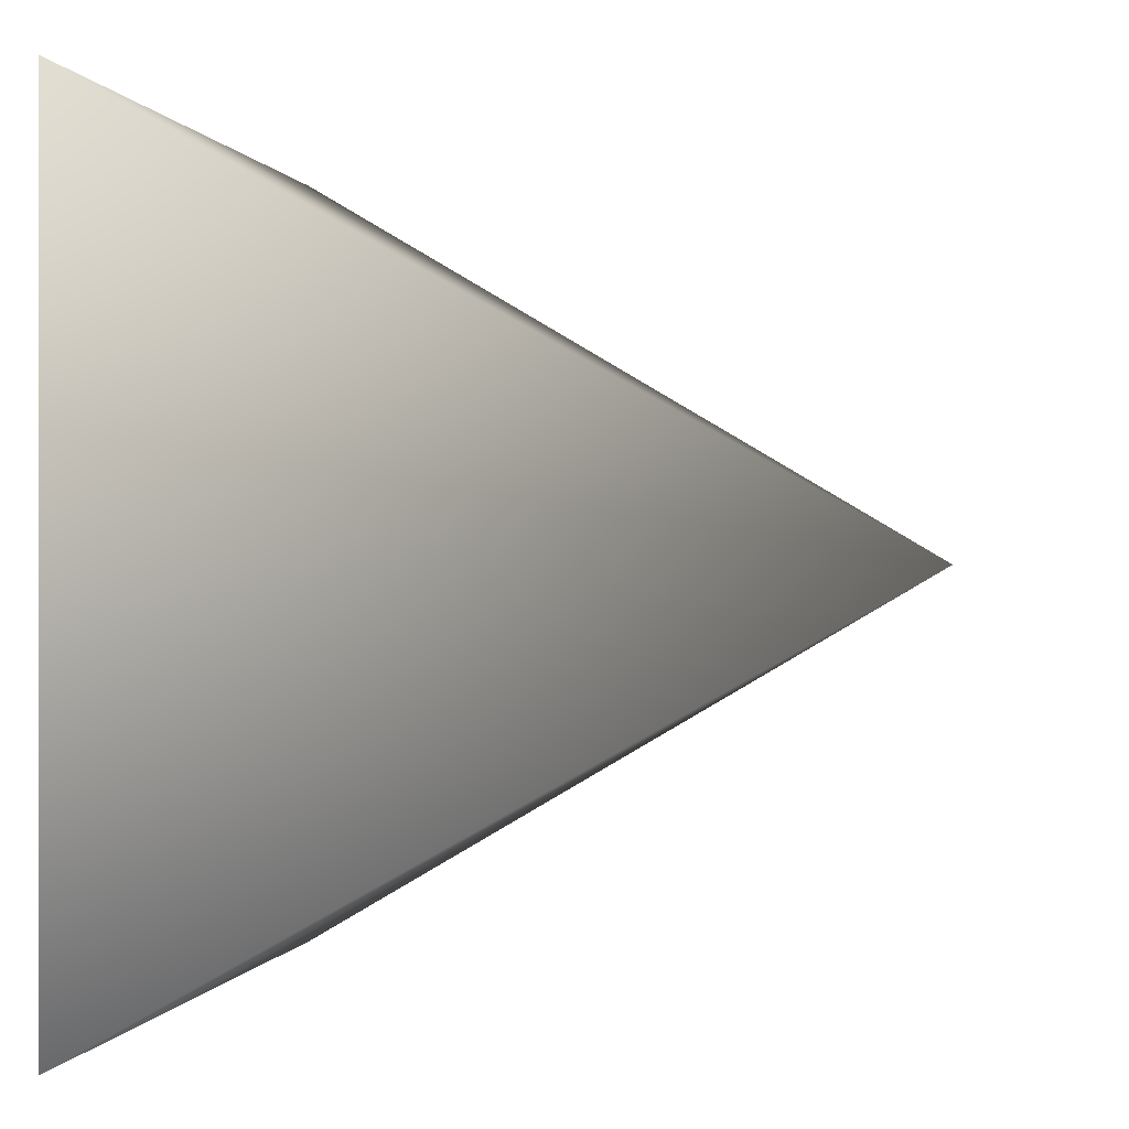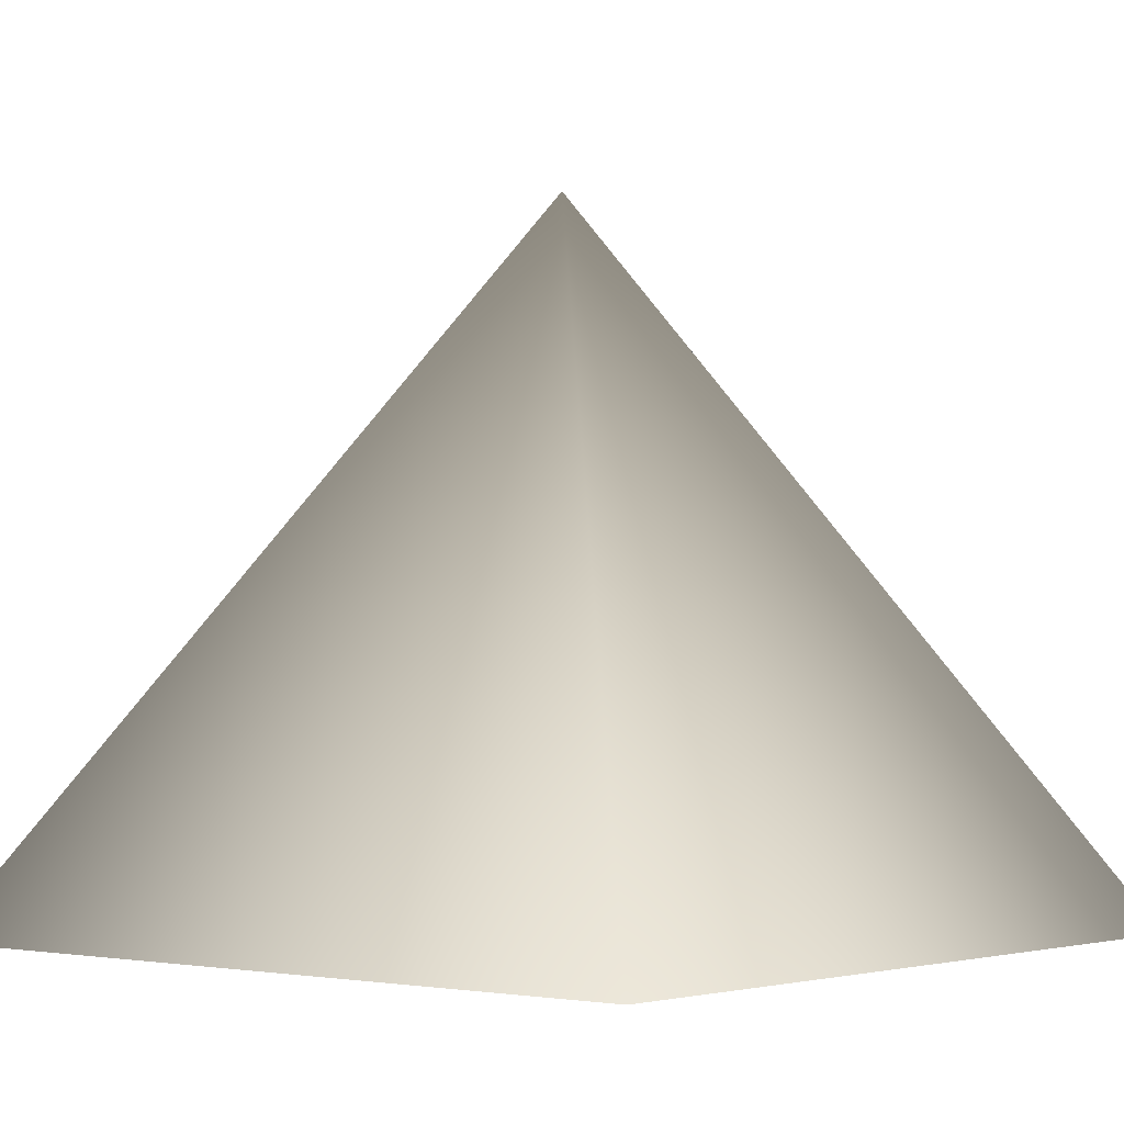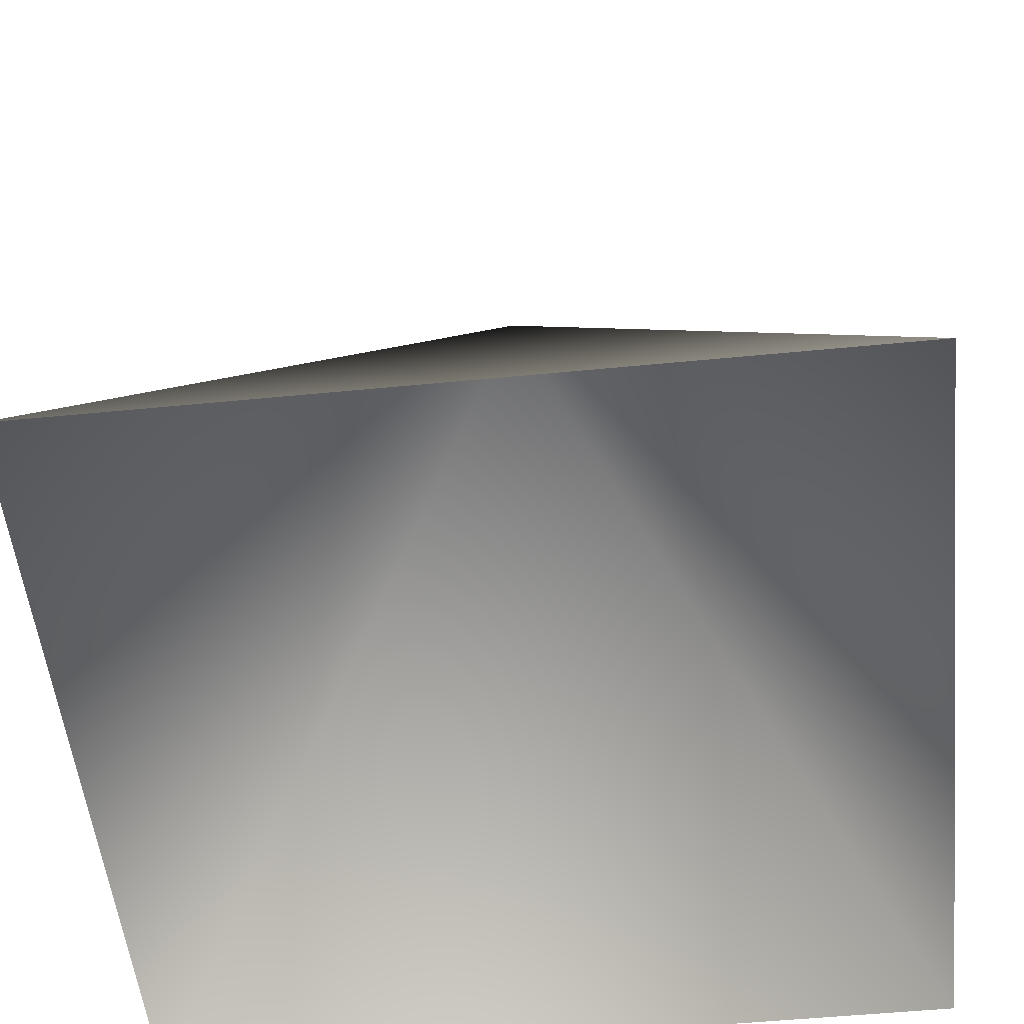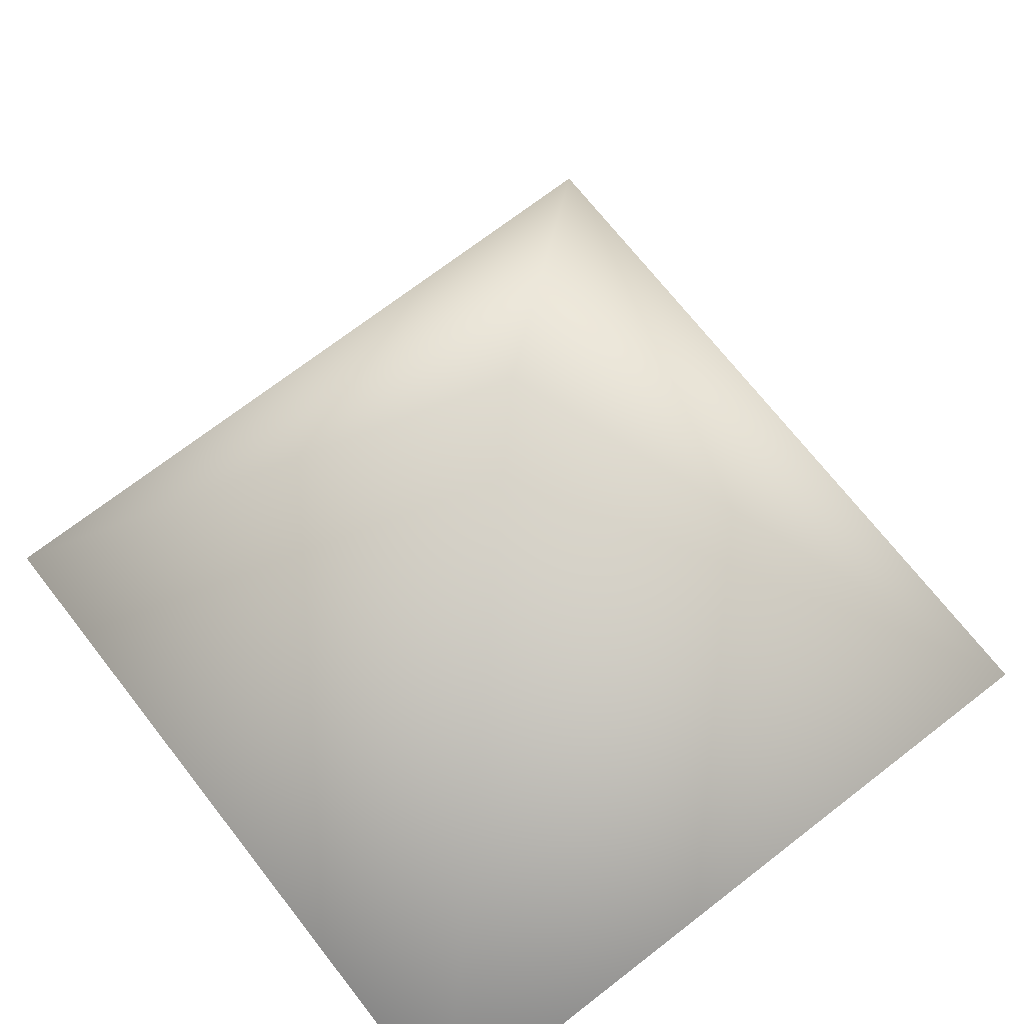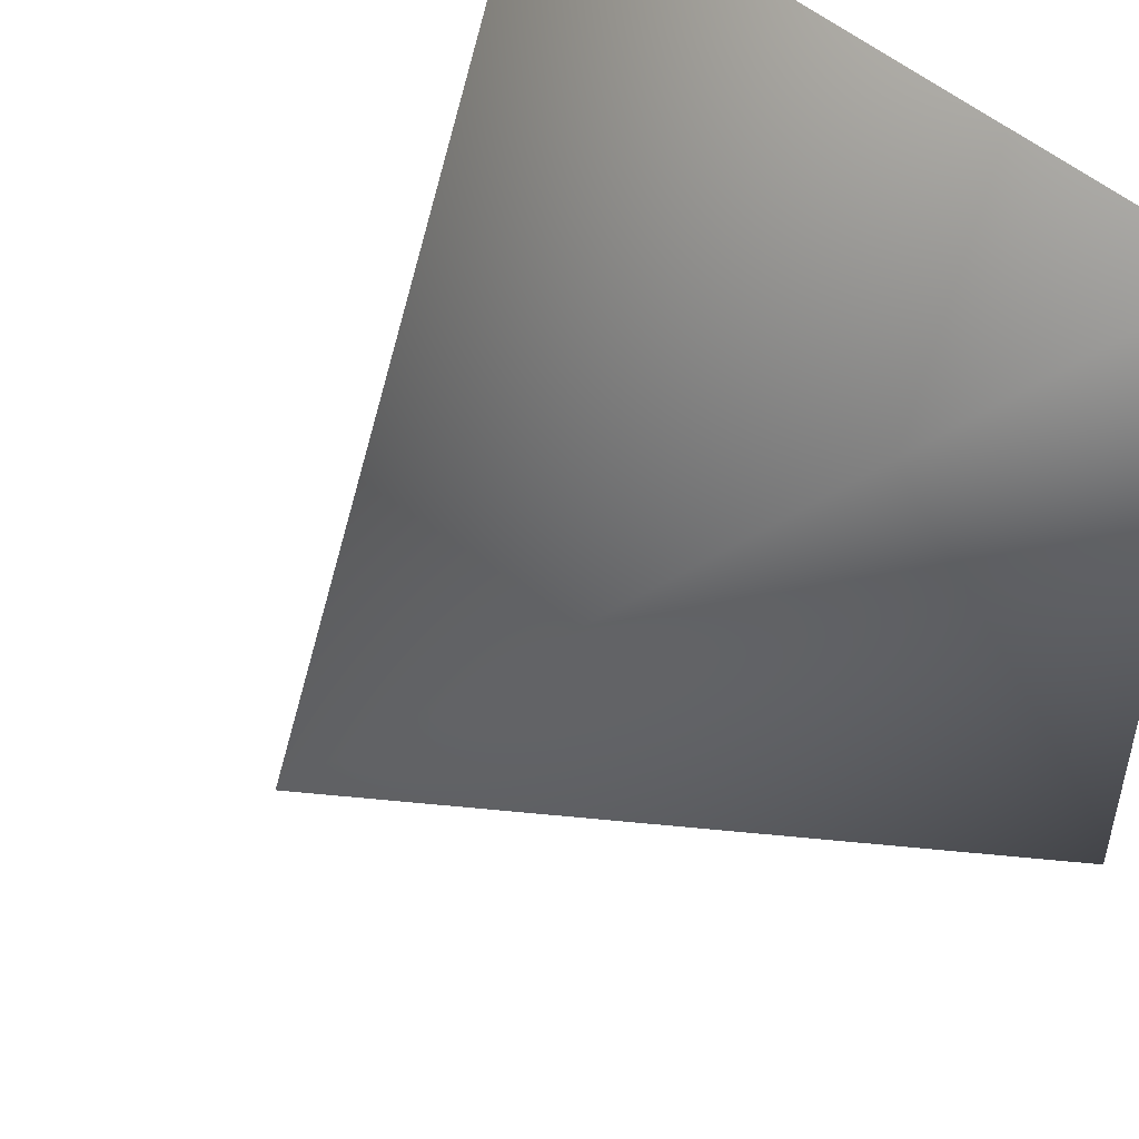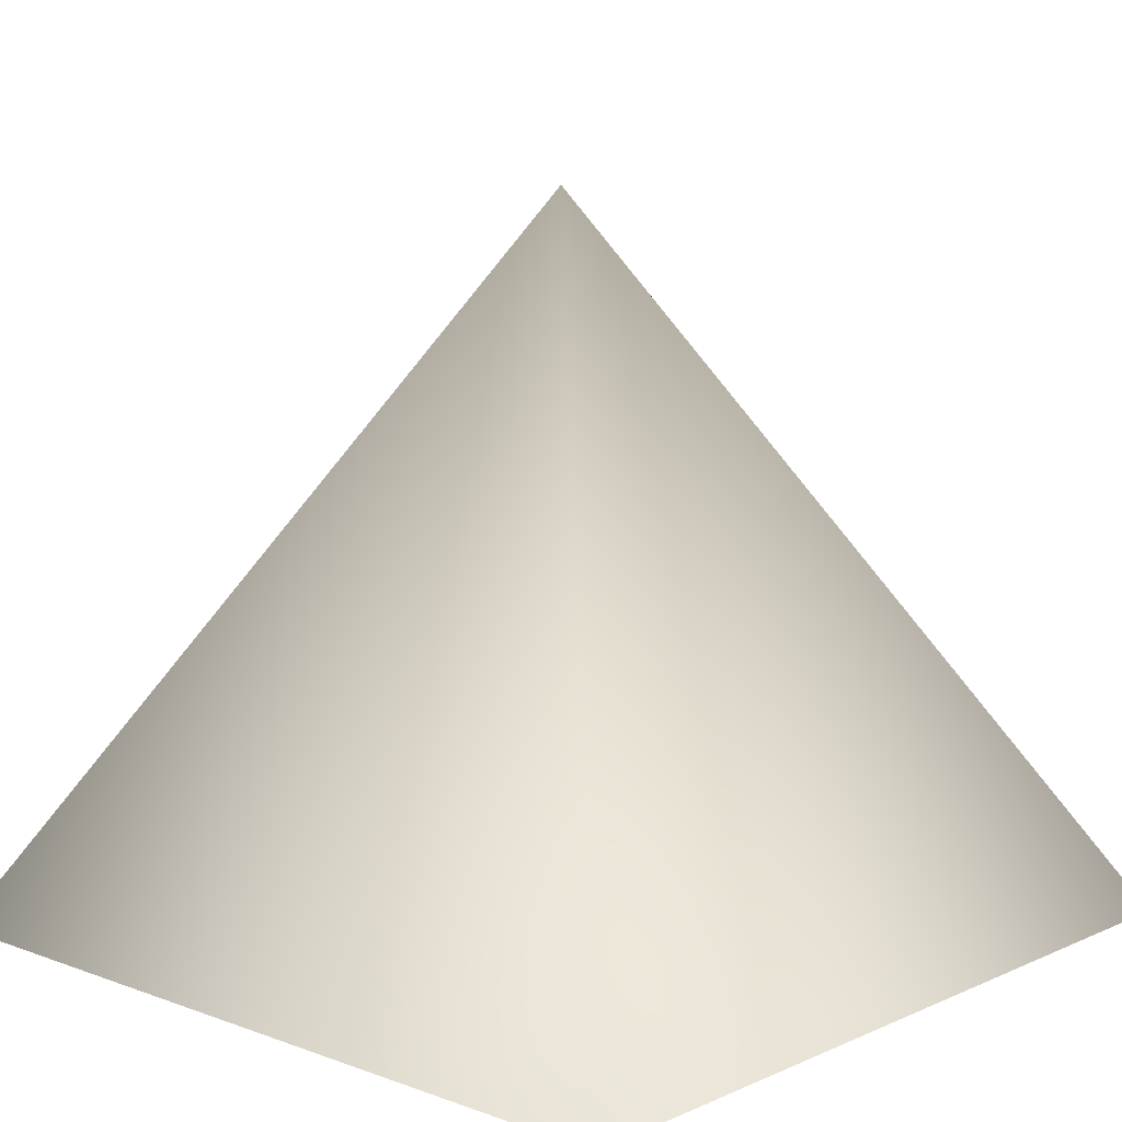
<metadata>
{"format":"obj","ext":"obj","renderer":"f3d","projection":"perspective","resolution":1024,"background":"white","views":[{"elev":0.1,"azim":100.2,"up":"+Z"},{"elev":-2.9,"azim":-49.7,"up":"+Y"},{"elev":-52.7,"azim":96.0,"up":"+Y"},{"elev":69.9,"azim":-37.9,"up":"+Y"},{"elev":49.1,"azim":-134.8,"up":"+Z"},{"elev":10.5,"azim":-137.6,"up":"+Y"}]}
</metadata>
<code>
g Object001 메시
v -3.1e-05 78 -0.001899
v -45 -0.001114 -45
v 45 -0.001089 -45
v 45 0.00108 45
v -45 0.00111 45
f 1 2 3
f 1 3 4
f 1 4 5
f 1 5 2

</code>
